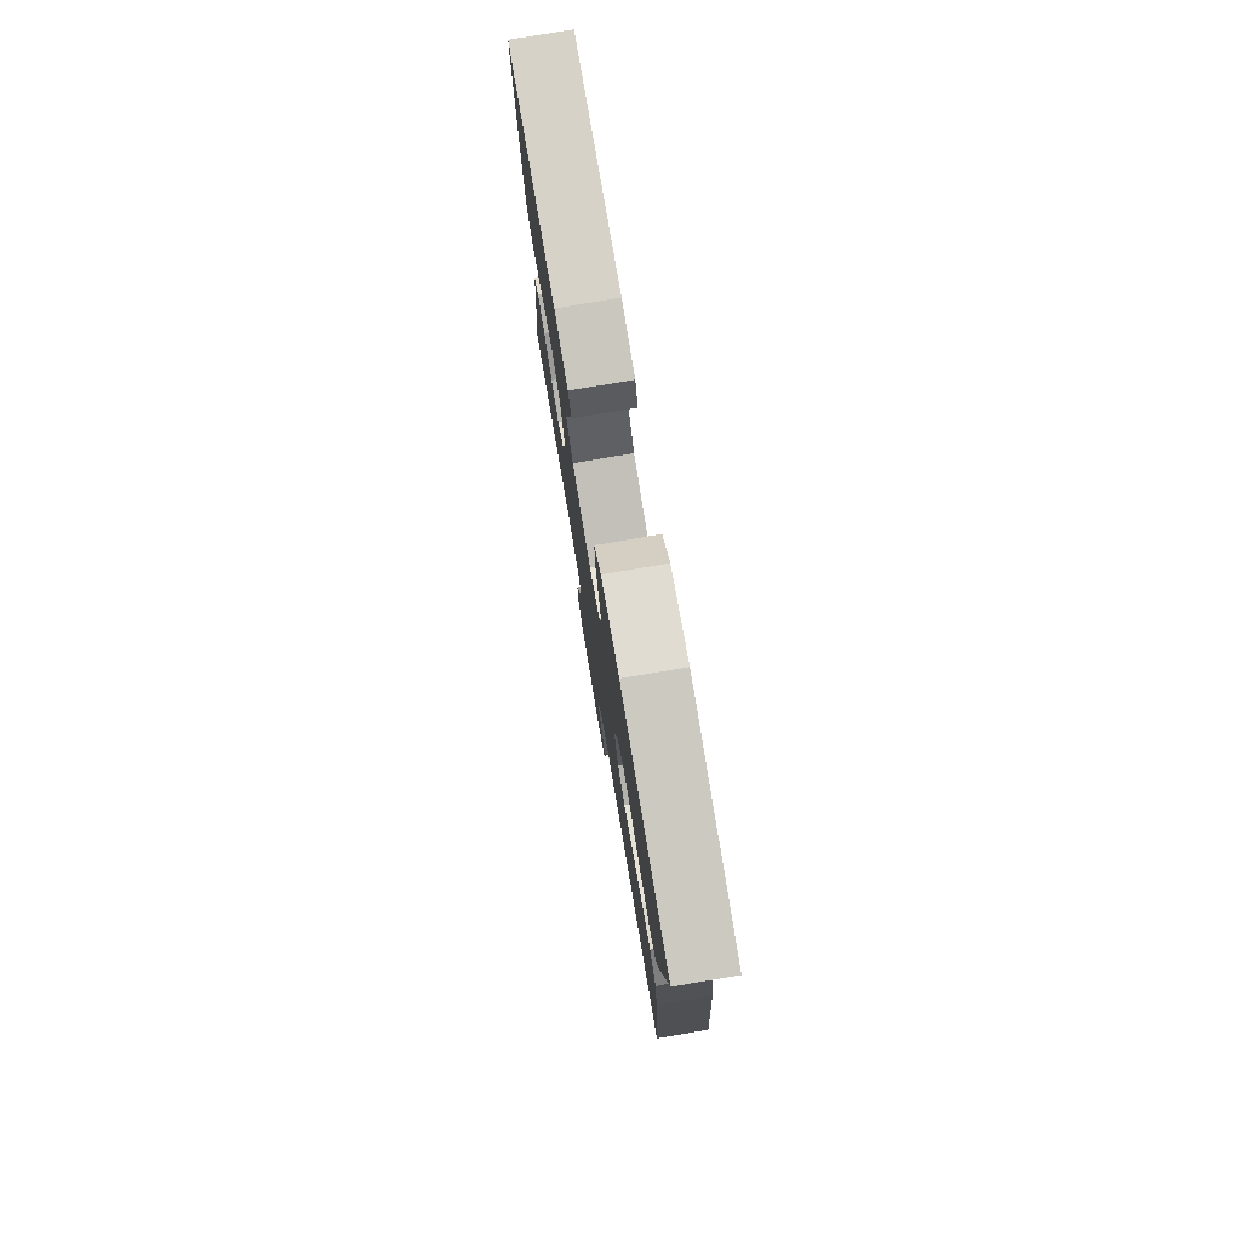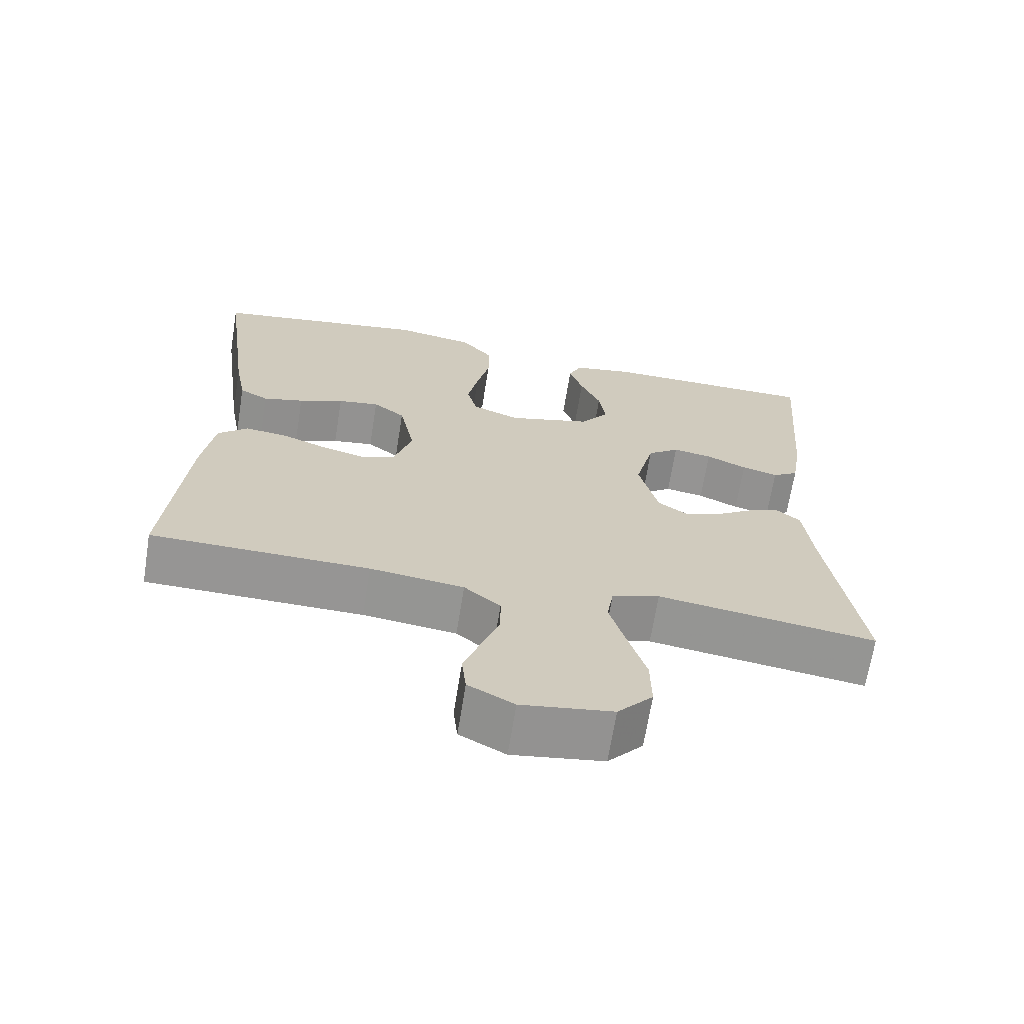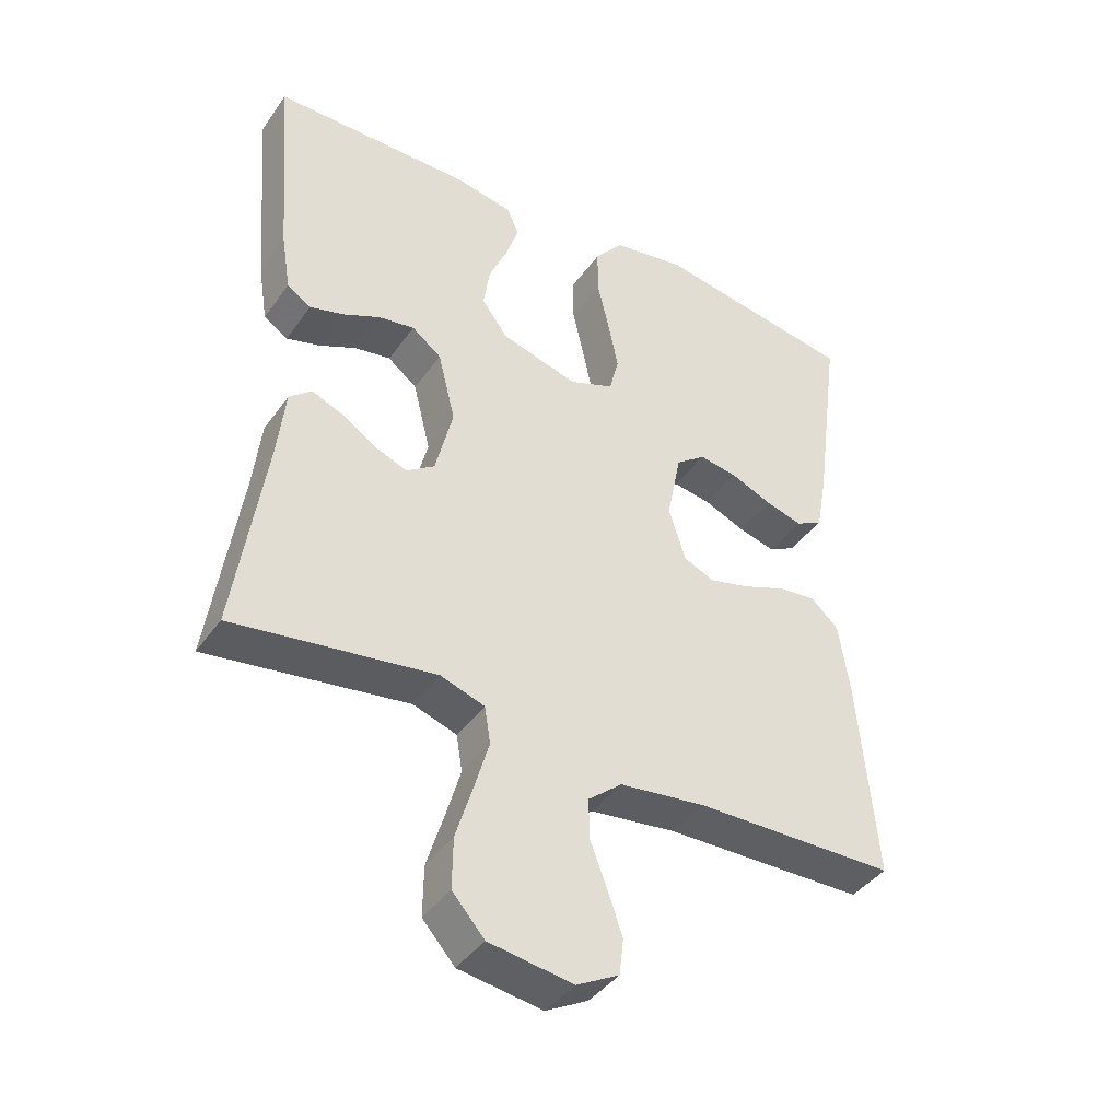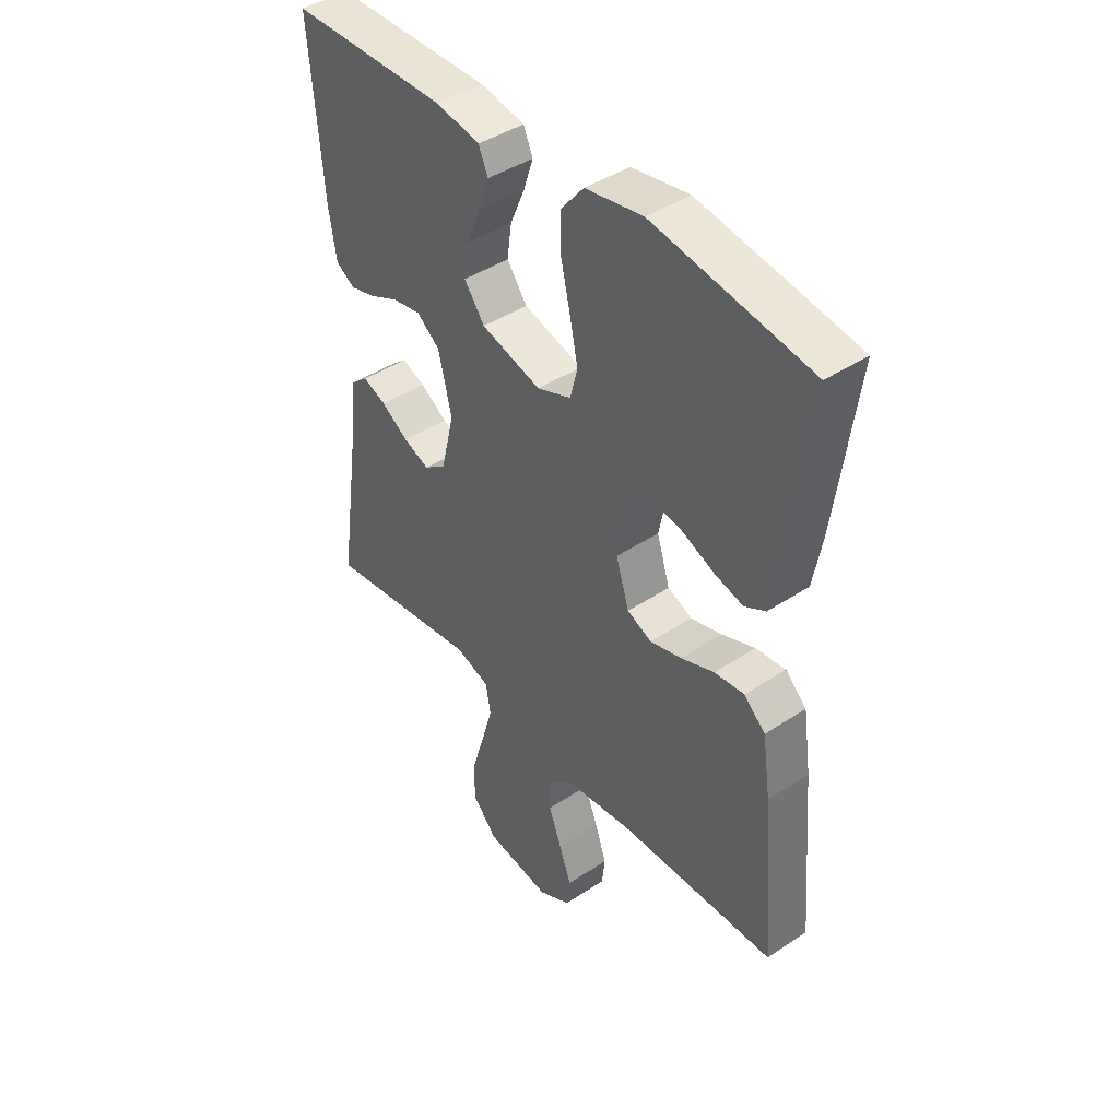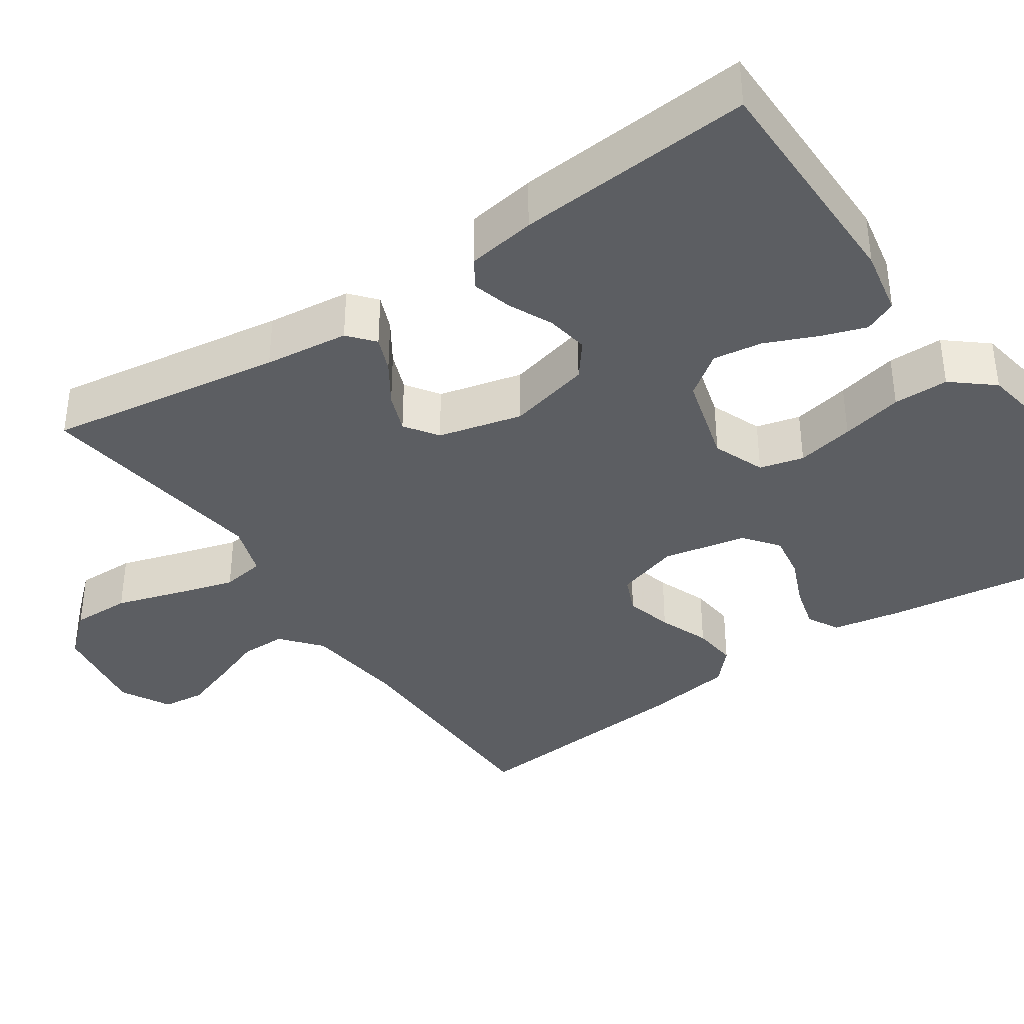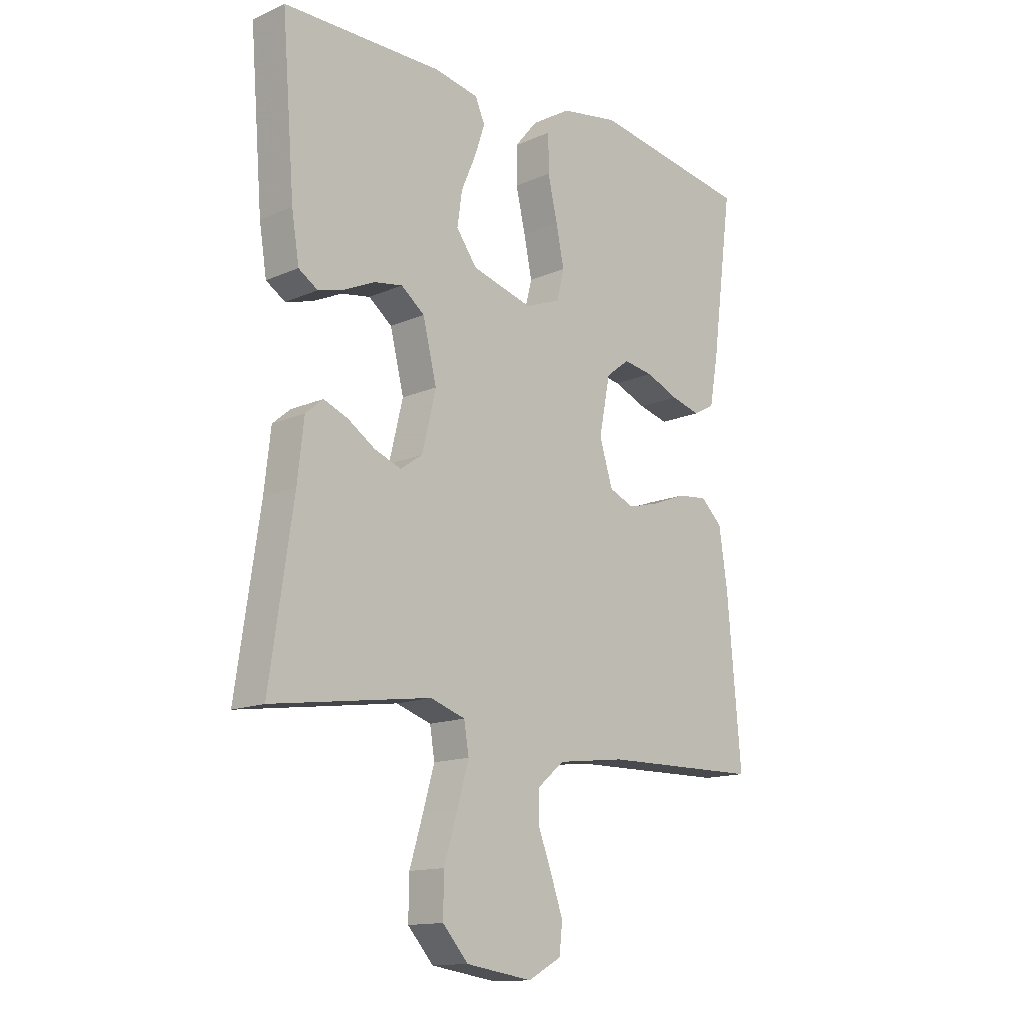
<metadata>
{"format":"obj","ext":"obj","renderer":"f3d","projection":"perspective","resolution":1024,"background":"white","views":[{"elev":78.2,"azim":80.4,"up":"+Z"},{"elev":-67.5,"azim":170.9,"up":"+Z"},{"elev":-41.2,"azim":-32.2,"up":"+Z"},{"elev":42.8,"azim":51.6,"up":"+Z"},{"elev":-37.8,"azim":-55.9,"up":"+Y"},{"elev":-14.1,"azim":-46.0,"up":"+Z"}]}
</metadata>
<code>
v 0.5 0.07 -0.5
v 0.2 0.07 -0.505
v 0.071 0.07 -0.521
v 0.021 0.07 -0.563
v 0.021 0.07 -0.621
v 0.046 0.07 -0.687
v 0.069 0.07 -0.752
v 0.063 0.07 -0.806
v 0 0.07 -0.84
v -0.125 0.07 -0.821
v -0.173 0.07 -0.767
v -0.172 0.07 -0.692
v -0.147 0.07 -0.61
v -0.125 0.07 -0.534
v -0.134 0.07 -0.479
v -0.2 0.07 -0.457
v -0.5 0.07 -0.5
v -0.456 0.07 -0.2
v -0.444 0.07 -0.093
v -0.411 0.07 -0.065
v -0.366 0.07 -0.083
v -0.314 0.07 -0.117
v -0.264 0.07 -0.136
v -0.222 0.07 -0.107
v -0.196 0.07 0
v -0.222 0.07 0.105
v -0.266 0.07 0.139
v -0.32 0.07 0.13
v -0.376 0.07 0.104
v -0.426 0.07 0.09
v -0.462 0.07 0.113
v -0.476 0.07 0.2
v -0.5 0.07 0.5
v -0.2 0.07 0.502
v -0.116 0.07 0.486
v -0.098 0.07 0.445
v -0.117 0.07 0.388
v -0.145 0.07 0.323
v -0.154 0.07 0.26
v -0.115 0.07 0.207
v 0 0.07 0.175
v 0.066 0.07 0.201
v 0.08 0.07 0.257
v 0.065 0.07 0.33
v 0.047 0.07 0.408
v 0.047 0.07 0.478
v 0.09 0.07 0.53
v 0.2 0.07 0.549
v 0.5 0.07 0.5
v 0.46 0.07 0.2
v 0.444 0.07 0.112
v 0.404 0.07 0.09
v 0.348 0.07 0.105
v 0.286 0.07 0.131
v 0.229 0.07 0.14
v 0.185 0.07 0.106
v 0.164 0.07 0
v 0.189 0.07 -0.08
v 0.236 0.07 -0.1
v 0.296 0.07 -0.084
v 0.36 0.07 -0.059
v 0.417 0.07 -0.053
v 0.458 0.07 -0.091
v 0.474 0.07 -0.2
v 0.5 0 -0.5
v 0.2 0 -0.505
v 0.071 0 -0.521
v 0.021 0 -0.563
v 0.021 0 -0.621
v 0.046 0 -0.687
v 0.069 0 -0.752
v 0.063 0 -0.806
v 0 0 -0.84
v -0.125 0 -0.821
v -0.173 0 -0.767
v -0.172 0 -0.692
v -0.147 0 -0.61
v -0.125 0 -0.534
v -0.134 0 -0.479
v -0.2 0 -0.457
v -0.5 0 -0.5
v -0.456 0 -0.2
v -0.444 0 -0.093
v -0.411 0 -0.065
v -0.366 0 -0.083
v -0.314 0 -0.117
v -0.264 0 -0.136
v -0.222 0 -0.107
v -0.196 0 0
v -0.222 0 0.105
v -0.266 0 0.139
v -0.32 0 0.13
v -0.376 0 0.104
v -0.426 0 0.09
v -0.462 0 0.113
v -0.476 0 0.2
v -0.5 0 0.5
v -0.2 0 0.502
v -0.116 0 0.486
v -0.098 0 0.445
v -0.117 0 0.388
v -0.145 0 0.323
v -0.154 0 0.26
v -0.115 0 0.207
v 0 0 0.175
v 0.066 0 0.201
v 0.08 0 0.257
v 0.065 0 0.33
v 0.047 0 0.408
v 0.047 0 0.478
v 0.09 0 0.53
v 0.2 0 0.549
v 0.5 0 0.5
v 0.46 0 0.2
v 0.444 0 0.112
v 0.404 0 0.09
v 0.348 0 0.105
v 0.286 0 0.131
v 0.229 0 0.14
v 0.185 0 0.106
v 0.164 0 0
v 0.189 0 -0.08
v 0.236 0 -0.1
v 0.296 0 -0.084
v 0.36 0 -0.059
v 0.417 0 -0.053
v 0.458 0 -0.091
v 0.474 0 -0.2
f 64 1 2
f 63 64 2
f 62 63 2
f 61 62 2
f 60 61 2
f 59 60 2 3
f 58 59 3 4
f 57 58 4
f 56 57 4
f 52 53 54
f 51 52 54
f 50 51 54
f 49 50 54
f 48 49 54
f 47 48 54
f 46 47 54
f 45 46 54
f 44 45 54
f 43 44 54 55
f 42 43 55 56
f 36 37 38
f 35 36 38
f 34 35 38
f 33 34 38
f 32 33 38
f 31 32 38
f 30 31 38
f 29 30 38
f 28 29 38
f 27 28 38 39
f 26 27 39 40
f 20 21 22
f 19 20 22
f 18 19 22
f 18 22 23
f 17 18 23
f 16 17 23
f 15 16 23 24
f 11 12 13
f 10 11 13
f 9 10 13
f 8 9 13
f 7 8 13
f 6 7 13
f 5 6 13
f 4 5 13 14
f 4 14 15
f 56 4 15
f 42 56 15
f 41 42 15
f 15 24 25
f 41 15 25
f 40 41 25
f 25 26 40
f 66 65 128
f 66 128 127
f 66 127 126
f 66 126 125
f 66 125 124
f 67 66 124 123
f 68 67 123 122
f 68 122 121
f 68 121 120
f 118 117 116
f 118 116 115
f 118 115 114
f 118 114 113
f 118 113 112
f 118 112 111
f 118 111 110
f 118 110 109
f 118 109 108
f 119 118 108 107
f 120 119 107 106
f 102 101 100
f 102 100 99
f 102 99 98
f 102 98 97
f 102 97 96
f 102 96 95
f 102 95 94
f 102 94 93
f 102 93 92
f 103 102 92 91
f 104 103 91 90
f 86 85 84
f 86 84 83
f 86 83 82
f 87 86 82
f 87 82 81
f 87 81 80
f 88 87 80 79
f 77 76 75
f 77 75 74
f 77 74 73
f 77 73 72
f 77 72 71
f 77 71 70
f 77 70 69
f 78 77 69 68
f 79 78 68
f 79 68 120
f 79 120 106
f 79 106 105
f 89 88 79
f 89 79 105
f 89 105 104
f 104 90 89
f 1 65 66 2
f 2 66 67 3
f 3 67 68 4
f 4 68 69 5
f 5 69 70 6
f 6 70 71 7
f 7 71 72 8
f 8 72 73 9
f 9 73 74 10
f 10 74 75 11
f 11 75 76 12
f 12 76 77 13
f 13 77 78 14
f 14 78 79 15
f 15 79 80 16
f 16 80 81 17
f 17 81 82 18
f 18 82 83 19
f 19 83 84 20
f 20 84 85 21
f 21 85 86 22
f 22 86 87 23
f 23 87 88 24
f 24 88 89 25
f 25 89 90 26
f 26 90 91 27
f 27 91 92 28
f 28 92 93 29
f 29 93 94 30
f 30 94 95 31
f 31 95 96 32
f 32 96 97 33
f 33 97 98 34
f 34 98 99 35
f 35 99 100 36
f 36 100 101 37
f 37 101 102 38
f 38 102 103 39
f 39 103 104 40
f 40 104 105 41
f 41 105 106 42
f 42 106 107 43
f 43 107 108 44
f 44 108 109 45
f 45 109 110 46
f 46 110 111 47
f 47 111 112 48
f 48 112 113 49
f 49 113 114 50
f 50 114 115 51
f 51 115 116 52
f 52 116 117 53
f 53 117 118 54
f 54 118 119 55
f 55 119 120 56
f 56 120 121 57
f 57 121 122 58
f 58 122 123 59
f 59 123 124 60
f 60 124 125 61
f 61 125 126 62
f 62 126 127 63
f 63 127 128 64
f 64 128 65 1

</code>
